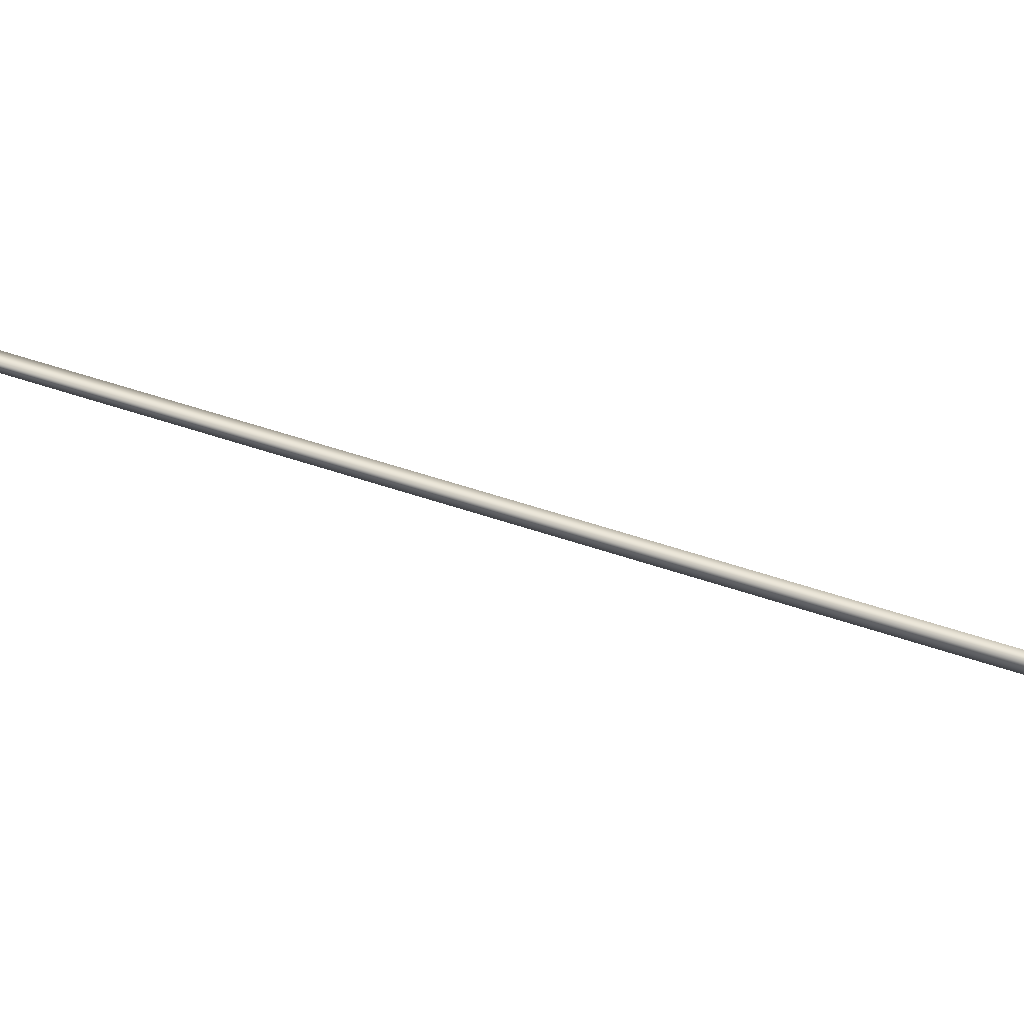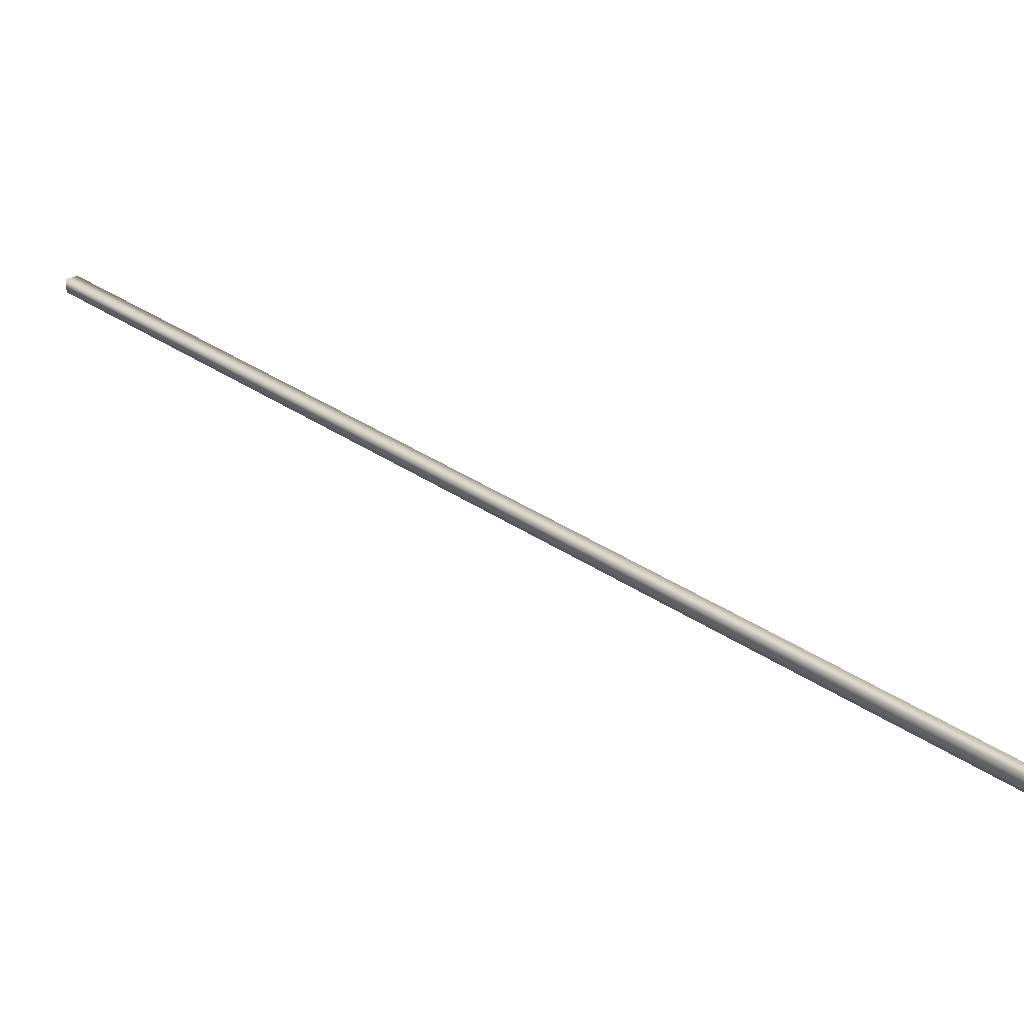
<metadata>
{"format":"obj","ext":"obj","renderer":"f3d","projection":"perspective","resolution":1024,"background":"white","views":[{"elev":48.5,"azim":84.4,"up":"+Y"},{"elev":27.5,"azim":111.3,"up":"+Y"}]}
</metadata>
<code>
v -86.16 32.73 -127.4
v -86.16 32.77 -127.4
v -84.36 32.73 -130.9
v -84.36 32.77 -130.9
v -84.32 32.77 -130.9
v -84.32 32.73 -130.9
v -86.12 32.73 -127.4
v -86.12 32.77 -127.4
f 1 2 3
f 3 2 4
f 5 6 4
f 4 6 3
f 1 3 7
f 7 3 6
f 2 8 4
f 4 8 5
f 2 1 8
f 8 1 7
f 8 7 5
f 5 7 6

</code>
